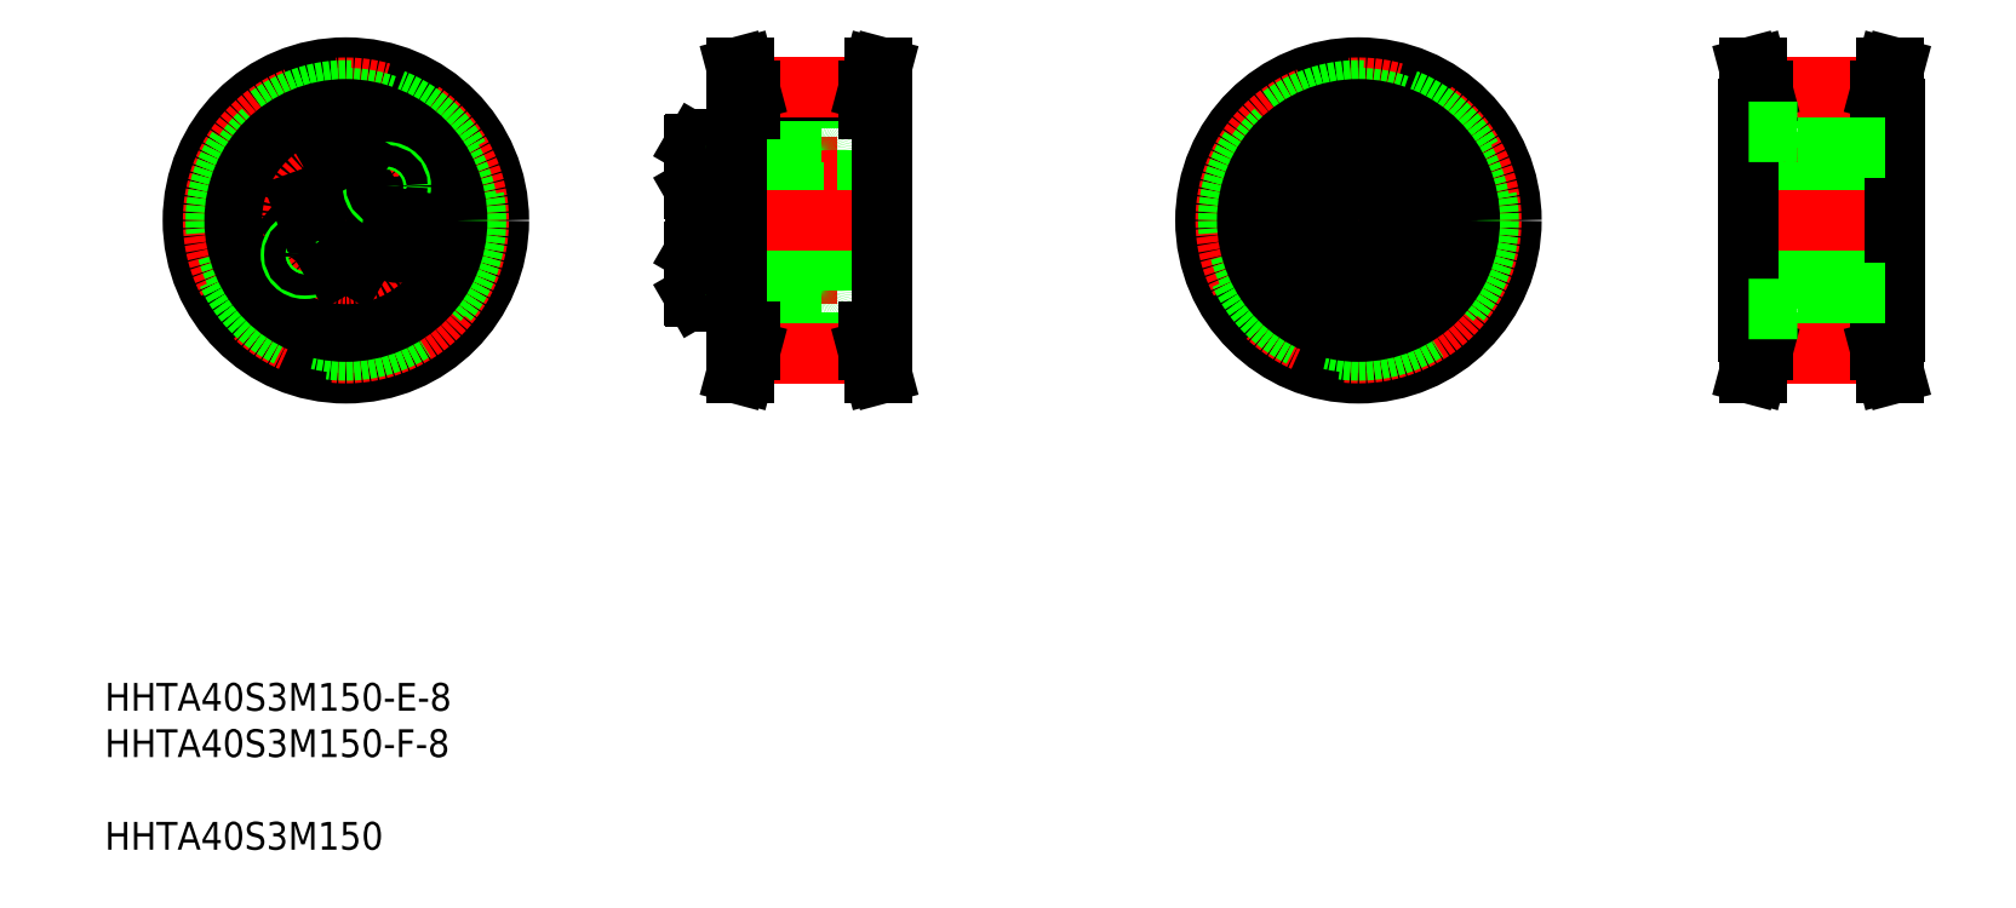
<metadata>
{"format":"dxf","ext":"dxf","renderer":"ezdxf+matplotlib","layout":"modelspace","background":"white","min_lineweight":24,"dpi":150}
</metadata>
<code>
0
SECTION
2
ENTITIES
0
INSERT
8
0
2
*U5
10
0
20
0
30
0
0
LINE
8
CENTER
10
26.26
20
102.1
30
0
11
73.09
21
102.1
31
0
0
LINE
8
CENTER
10
49.73
20
125.6
30
0
11
49.73
21
78.37
31
0
0
POINT
8
0
10
201.1
20
121.6
30
0
0
POINT
8
0
10
197.3
20
124.3
30
0
0
POINT
8
0
10
199.3
20
126.8
30
0
0
POINT
8
0
10
200.6
20
121.6
30
0
0
POINT
8
0
10
201.1
20
113
30
0
0
POINT
8
0
10
197.3
20
110.3
30
0
0
POINT
8
0
10
197.3
20
106.6
30
0
0
POINT
8
0
10
199.3
20
107.8
30
0
0
POINT
8
0
10
200.6
20
113
30
0
0
CIRCLE
8
0
10
49.73
20
102.1
30
0
40
22
0
CIRCLE
8
CENTER
10
49.73
20
102.1
30
0
40
19.1
0
CIRCLE
8
0
10
49.73
20
102.1
30
0
40
18.72
0
CIRCLE
8
0
10
49.73
20
102.1
30
0
40
17.61
0
CIRCLE
8
0
10
49.73
20
102.1
30
0
40
16
0
LINE
8
0
10
51.33
20
108.9
30
0
11
51.33
21
110.8
31
0
0
LINE
8
0
10
48.13
20
110.8
30
0
11
48.13
21
108.9
31
0
0
CIRCLE
8
0
10
49.73
20
109.8
30
0
40
3.138
0
CIRCLE
8
0
10
49.73
20
109.8
30
0
40
3.3
0
CIRCLE
8
0
10
49.73
20
102.1
30
0
40
10.5
0
CIRCLE
8
0
10
49.73
20
102.1
30
0
40
11.75
0
LINE
8
0
10
43.33
20
104.9
30
0
11
41.51
21
105.2
31
0
0
LINE
8
0
10
40.96
20
102.1
30
0
11
42.78
21
101.7
31
0
0
CIRCLE
8
0
10
42.15
20
103.5
30
0
40
3.138
0
CIRCLE
8
0
10
42.15
20
103.5
30
0
40
3.3
0
LINE
8
0
10
40.33
20
103.8
30
0
11
40.96
21
102.1
31
0
0
LINE
8
0
10
41.51
20
105.2
30
0
11
40.33
21
103.8
31
0
0
LINE
8
0
10
48.13
20
95.37
30
0
11
48.13
21
93.52
31
0
0
LINE
8
0
10
51.33
20
93.52
30
0
11
51.33
21
95.37
31
0
0
CIRCLE
8
0
10
49.73
20
94.44
30
0
40
3.138
0
CIRCLE
8
0
10
49.73
20
94.44
30
0
40
3.3
0
LINE
8
0
10
49.73
20
92.6
30
0
11
51.33
21
93.52
31
0
0
LINE
8
0
10
48.13
20
93.52
30
0
11
49.73
21
92.6
31
0
0
CIRCLE
8
CENTER
10
49.73
20
102.1
30
0
40
7.7
0
CIRCLE
8
0
10
49.73
20
102.1
30
0
40
4
0
LINE
8
0
10
42.78
20
101.7
30
0
11
43.96
21
103.2
31
0
0
CIRCLE
8
0
10
43.83
20
97.2
30
0
40
2
0
CIRCLE
8
0
10
43.83
20
97.2
30
0
40
1.5
0
LINE
8
0
10
51.33
20
95.37
30
0
11
49.73
21
96.29
31
0
0
LINE
8
0
10
49.73
20
96.29
30
0
11
48.13
21
95.37
31
0
0
LINE
8
0
10
43.96
20
103.2
30
0
11
43.33
21
104.9
31
0
0
LINE
8
0
10
49.73
20
108
30
0
11
51.33
21
108.9
31
0
0
LINE
8
0
10
48.13
20
108.9
30
0
11
49.73
21
108
31
0
0
LINE
8
0
10
56.68
20
102.5
30
0
11
55.49
21
101.1
31
0
0
LINE
8
0
10
59.13
20
100.5
30
0
11
58.5
21
102.2
31
0
0
CIRCLE
8
0
10
57.31
20
100.8
30
0
40
3.138
0
CIRCLE
8
0
10
57.31
20
100.8
30
0
40
3.3
0
LINE
8
0
10
57.94
20
99.07
30
0
11
59.13
21
100.5
31
0
0
LINE
8
0
10
55.49
20
101.1
30
0
11
56.12
21
99.39
31
0
0
LINE
8
0
10
56.12
20
99.39
30
0
11
57.94
21
99.07
31
0
0
CIRCLE
8
0
10
55.63
20
107.1
30
0
40
2
0
CIRCLE
8
0
10
55.63
20
107.1
30
0
40
1.5
0
LINE
8
0
10
58.5
20
102.2
30
0
11
56.68
21
102.5
31
0
0
LINE
8
0
10
51.33
20
110.8
30
0
11
49.73
21
111.7
31
0
0
LINE
8
0
10
49.73
20
111.7
30
0
11
48.13
21
110.8
31
0
0
LINE
8
0
10
103.9
20
107.8
30
0
11
103.9
21
111.8
31
0
0
LINE
8
0
10
103.9
20
106.5
30
0
11
103.9
21
113.1
31
0
0
LINE
8
0
10
99.86
20
106.7
30
0
11
99.86
21
113
31
0
0
LINE
8
0
10
99.95
20
106.5
30
0
11
99.95
21
113.1
31
0
0
LINE
8
0
10
118.5
20
102.1
30
0
11
118.5
21
112.2
31
0
0
LINE
8
0
10
109.2
20
102.1
30
0
11
109.2
21
112.2
31
0
0
LINE
8
0
10
107.2
20
102.1
30
0
11
107.2
21
112.2
31
0
0
LINE
8
0
10
105.9
20
102.1
30
0
11
105.9
21
113.5
31
0
0
LINE
8
0
10
103.9
20
102.1
30
0
11
103.9
21
113.5
31
0
0
LINE
8
CENTER
10
97.86
20
109.8
30
0
11
120.5
21
109.8
31
0
0
LINE
8
CENTER
10
97.86
20
94.44
30
0
11
120.5
21
94.44
31
0
0
LINE
8
0
10
103.9
20
96.44
30
0
11
103.9
21
92.44
31
0
0
LINE
8
0
10
103.9
20
97.74
30
0
11
103.9
21
91.14
31
0
0
LINE
8
0
10
99.86
20
97.58
30
0
11
99.86
21
91.31
31
0
0
LINE
8
0
10
99.95
20
97.74
30
0
11
99.95
21
91.14
31
0
0
LINE
8
0
10
118.5
20
102.1
30
0
11
118.5
21
92.04
31
0
0
LINE
8
0
10
109.2
20
102.1
30
0
11
109.2
21
92.04
31
0
0
LINE
8
0
10
107.2
20
102.1
30
0
11
107.2
21
92.04
31
0
0
LINE
8
0
10
105.9
20
102.1
30
0
11
105.9
21
90.79
31
0
0
LINE
8
0
10
103.9
20
102.1
30
0
11
103.9
21
90.79
31
0
0
LINE
8
0
10
109.6
20
91.64
30
0
11
118.1
21
91.64
31
0
0
LINE
8
0
10
104.3
20
90.39
30
0
11
105.5
21
90.39
31
0
0
LINE
8
0
10
99.95
20
91.14
30
0
11
103.9
21
91.14
31
0
0
LINE
8
0
10
99.86
20
91.31
30
0
11
99.95
21
91.14
31
0
0
ARC
8
0
10
104.3
20
90.79
30
0
40
0.4
50
180
51
270
0
LINE
8
0
10
109.2
20
92.84
30
0
11
107.2
21
92.84
31
0
0
LINE
8
0
10
109.2
20
92.44
30
0
11
107.2
21
92.44
31
0
0
ARC
8
0
10
106.8
20
92.04
30
0
40
0.4
50
270
51
0
0
LINE
8
0
10
106.3
20
91.64
30
0
11
106.8
21
91.64
31
0
0
ARC
8
0
10
106.3
20
91.23
30
0
40
0.41
50
90
51
180
0
ARC
8
0
10
105.5
20
90.79
30
0
40
0.4
50
270
51
0
0
ARC
8
0
10
109.6
20
92.04
30
0
40
0.4
50
180
51
270
0
ARC
8
0
10
118.1
20
92.04
30
0
40
0.4
50
270
51
0
0
LINE
8
0
10
103.9
20
98.14
30
0
11
118.5
21
98.14
31
0
0
LINE
8
0
10
103.9
20
106.1
30
0
11
118.5
21
106.1
31
0
0
LINE
8
0
10
107.7
20
107.6
30
0
11
107.7
21
102.1
31
0
0
LINE
8
0
10
99.95
20
97.74
30
0
11
103.9
21
97.74
31
0
0
LINE
8
0
10
99.86
20
97.58
30
0
11
99.95
21
97.74
31
0
0
LINE
8
0
10
107.7
20
96.71
30
0
11
107.7
21
102.1
31
0
0
LINE
8
0
10
107.7
20
96.71
30
0
11
109.2
21
96.86
31
0
0
LINE
8
0
10
109.2
20
96.04
30
0
11
107.2
21
96.04
31
0
0
LINE
8
0
10
109.2
20
96.44
30
0
11
107.2
21
96.44
31
0
0
LINE
8
0
10
107.2
20
96.71
30
0
11
107.7
21
96.71
31
0
0
LINE
8
0
10
103.9
20
105
30
0
11
103.9
21
105
31
0
0
LINE
8
0
10
99.95
20
106.5
30
0
11
103.9
21
106.5
31
0
0
LINE
8
0
10
99.86
20
106.7
30
0
11
99.95
21
106.5
31
0
0
LINE
8
0
10
103.9
20
107.8
30
0
11
103.9
21
107.8
31
0
0
LINE
8
0
10
107.7
20
107.6
30
0
11
109.2
21
107.4
31
0
0
LINE
8
0
10
109.2
20
108.2
30
0
11
107.2
21
108.2
31
0
0
LINE
8
0
10
109.2
20
107.8
30
0
11
107.2
21
107.8
31
0
0
LINE
8
0
10
107.2
20
107.6
30
0
11
107.7
21
107.6
31
0
0
LINE
8
0
10
109.6
20
112.6
30
0
11
118.1
21
112.6
31
0
0
LINE
8
0
10
104.3
20
113.9
30
0
11
105.5
21
113.9
31
0
0
LINE
8
0
10
99.95
20
113.1
30
0
11
103.9
21
113.1
31
0
0
LINE
8
0
10
99.86
20
113
30
0
11
99.95
21
113.1
31
0
0
ARC
8
0
10
104.3
20
113.5
30
0
40
0.4
50
90
51
180
0
LINE
8
0
10
109.2
20
111.4
30
0
11
107.2
21
111.4
31
0
0
LINE
8
0
10
109.2
20
111.8
30
0
11
107.2
21
111.8
31
0
0
ARC
8
0
10
106.8
20
112.2
30
0
40
0.4
50
0
51
90
0
LINE
8
0
10
106.3
20
112.6
30
0
11
106.8
21
112.6
31
0
0
ARC
8
0
10
106.3
20
113.1
30
0
40
0.41
50
180
51
270
0
ARC
8
0
10
105.5
20
113.5
30
0
40
0.4
50
0
51
90
0
ARC
8
0
10
109.6
20
112.2
30
0
40
0.4
50
90
51
180
0
ARC
8
0
10
118.1
20
112.2
30
0
40
0.4
50
0
51
90
0
LINE
8
0
10
105.9
20
106.1
30
0
11
126.9
21
106.1
31
0
0
LINE
8
0
10
105.9
20
98.14
30
0
11
126.9
21
98.14
31
0
0
LINE
8
0
10
107.9
20
83.42
30
0
11
124.9
21
83.42
31
0
0
LINE
8
0
10
107.9
20
84.53
30
0
11
124.9
21
84.53
31
0
0
LINE
8
0
10
107.9
20
119.8
30
0
11
124.9
21
119.8
31
0
0
LINE
8
0
10
107.9
20
120.9
30
0
11
124.9
21
120.9
31
0
0
LINE
8
CENTER
10
102.2
20
102.1
30
0
11
128.9
21
102.1
31
0
0
LINE
8
CENTER
10
107.9
20
121.2
30
0
11
124.9
21
121.2
31
0
0
LINE
8
CENTER
10
107.9
20
83.04
30
0
11
124.9
21
83.04
31
0
0
LINE
8
0
10
105.9
20
86.14
30
0
11
105.9
21
118.1
31
0
0
LINE
8
0
10
107.9
20
83.42
30
0
11
107
21
80.14
31
0
0
LINE
8
0
10
106.9
20
83.56
30
0
11
105.9
21
80.14
31
0
0
LINE
8
0
10
105.9
20
80.14
30
0
11
107
21
80.14
31
0
0
LINE
8
0
10
105.9
20
86.14
30
0
11
107.9
21
86.14
31
0
0
LINE
8
0
10
107.9
20
83.42
30
0
11
107.9
21
86.14
31
0
0
LINE
8
0
10
106.9
20
86.14
30
0
11
106.9
21
83.56
31
0
0
LINE
8
0
10
107.9
20
120.9
30
0
11
107
21
124.1
31
0
0
LINE
8
0
10
106.9
20
120.7
30
0
11
105.9
21
124.1
31
0
0
LINE
8
0
10
105.9
20
118.1
30
0
11
107.9
21
118.1
31
0
0
LINE
8
0
10
107.9
20
118.1
30
0
11
107.9
21
120.9
31
0
0
LINE
8
0
10
106.9
20
118.1
30
0
11
106.9
21
120.7
31
0
0
LINE
8
0
10
105.9
20
124.1
30
0
11
107
21
124.1
31
0
0
LINE
8
0
10
126.9
20
86.14
30
0
11
126.9
21
118.1
31
0
0
LINE
8
0
10
125.9
20
83.56
30
0
11
126.8
21
80.14
31
0
0
LINE
8
0
10
124.9
20
83.42
30
0
11
125.7
21
80.14
31
0
0
LINE
8
0
10
126.8
20
80.14
30
0
11
125.7
21
80.14
31
0
0
LINE
8
0
10
125.9
20
86.14
30
0
11
125.9
21
83.56
31
0
0
LINE
8
0
10
124.9
20
83.42
30
0
11
124.9
21
86.14
31
0
0
LINE
8
0
10
124.9
20
86.14
30
0
11
126.9
21
86.14
31
0
0
LINE
8
0
10
125.9
20
120.7
30
0
11
126.8
21
124.1
31
0
0
LINE
8
0
10
124.9
20
120.9
30
0
11
125.7
21
124.1
31
0
0
LINE
8
0
10
125.9
20
118.1
30
0
11
125.9
21
120.7
31
0
0
LINE
8
0
10
124.9
20
118.1
30
0
11
124.9
21
120.9
31
0
0
LINE
8
0
10
124.9
20
118.1
30
0
11
126.9
21
118.1
31
0
0
LINE
8
0
10
126.8
20
124.1
30
0
11
125.7
21
124.1
31
0
0
LINE
8
CENTER
10
171.9
20
102.1
30
0
11
218.7
21
102.1
31
0
0
LINE
8
CENTER
10
195.4
20
125.6
30
0
11
195.4
21
78.37
31
0
0
CIRCLE
8
0
10
195.4
20
102.1
30
0
40
22
0
CIRCLE
8
CENTER
10
195.4
20
102.1
30
0
40
19.1
0
CIRCLE
8
0
10
195.4
20
102.1
30
0
40
18.72
0
CIRCLE
8
0
10
195.4
20
102.1
30
0
40
17.61
0
CIRCLE
8
0
10
195.4
20
102.1
30
0
40
16
0
LINE
8
0
10
197
20
108.9
30
0
11
197
21
110.8
31
0
0
LINE
8
0
10
193.8
20
110.8
30
0
11
193.8
21
108.9
31
0
0
CIRCLE
8
0
10
195.4
20
109.8
30
0
40
3.138
0
CIRCLE
8
0
10
195.4
20
109.8
30
0
40
3.3
0
CIRCLE
8
0
10
195.4
20
102.1
30
0
40
10.5
0
CIRCLE
8
0
10
195.4
20
102.1
30
0
40
11.75
0
LINE
8
0
10
189
20
104.9
30
0
11
187.2
21
105.2
31
0
0
LINE
8
0
10
186.6
20
102.1
30
0
11
188.4
21
101.7
31
0
0
CIRCLE
8
0
10
187.8
20
103.5
30
0
40
3.138
0
CIRCLE
8
0
10
187.8
20
103.5
30
0
40
3.3
0
LINE
8
0
10
186
20
103.8
30
0
11
186.6
21
102.1
31
0
0
LINE
8
0
10
187.2
20
105.2
30
0
11
186
21
103.8
31
0
0
LINE
8
0
10
193.8
20
95.37
30
0
11
193.8
21
93.52
31
0
0
LINE
8
0
10
197
20
93.52
30
0
11
197
21
95.37
31
0
0
CIRCLE
8
0
10
195.4
20
94.44
30
0
40
3.138
0
CIRCLE
8
0
10
195.4
20
94.44
30
0
40
3.3
0
LINE
8
0
10
195.4
20
92.6
30
0
11
197
21
93.52
31
0
0
LINE
8
0
10
193.8
20
93.52
30
0
11
195.4
21
92.6
31
0
0
CIRCLE
8
CENTER
10
195.4
20
102.1
30
0
40
7.7
0
CIRCLE
8
0
10
195.4
20
102.1
30
0
40
4
0
LINE
8
0
10
188.4
20
101.7
30
0
11
189.6
21
103.2
31
0
0
CIRCLE
8
0
10
189.5
20
97.2
30
0
40
2
0
CIRCLE
8
0
10
189.5
20
97.2
30
0
40
1.5
0
LINE
8
0
10
197
20
95.37
30
0
11
195.4
21
96.29
31
0
0
LINE
8
0
10
195.4
20
96.29
30
0
11
193.8
21
95.37
31
0
0
LINE
8
0
10
189.6
20
103.2
30
0
11
189
21
104.9
31
0
0
LINE
8
0
10
195.4
20
108
30
0
11
197
21
108.9
31
0
0
LINE
8
0
10
193.8
20
108.9
30
0
11
195.4
21
108
31
0
0
LINE
8
0
10
202.3
20
102.5
30
0
11
201.1
21
101.1
31
0
0
LINE
8
0
10
204.8
20
100.5
30
0
11
204.2
21
102.2
31
0
0
CIRCLE
8
0
10
203
20
100.8
30
0
40
3.138
0
CIRCLE
8
0
10
203
20
100.8
30
0
40
3.3
0
LINE
8
0
10
203.6
20
99.07
30
0
11
204.8
21
100.5
31
0
0
LINE
8
0
10
201.1
20
101.1
30
0
11
201.8
21
99.39
31
0
0
LINE
8
0
10
201.8
20
99.39
30
0
11
203.6
21
99.07
31
0
0
CIRCLE
8
0
10
201.3
20
107.1
30
0
40
2
0
CIRCLE
8
0
10
201.3
20
107.1
30
0
40
1.5
0
LINE
8
0
10
204.2
20
102.2
30
0
11
202.3
21
102.5
31
0
0
LINE
8
0
10
197
20
110.8
30
0
11
195.4
21
111.7
31
0
0
LINE
8
0
10
195.4
20
111.7
30
0
11
193.8
21
110.8
31
0
0
LINE
8
0
10
256.5
20
107.8
30
0
11
256.5
21
111.8
31
0
0
LINE
8
0
10
256.5
20
106.5
30
0
11
256.5
21
113.1
31
0
0
LINE
8
0
10
252.5
20
106.7
30
0
11
252.5
21
113
31
0
0
LINE
8
0
10
252.6
20
106.5
30
0
11
252.6
21
113.1
31
0
0
LINE
8
0
10
271.1
20
102.1
30
0
11
271.1
21
112.2
31
0
0
LINE
8
0
10
261.8
20
102.1
30
0
11
261.8
21
112.2
31
0
0
LINE
8
0
10
259.8
20
102.1
30
0
11
259.8
21
112.2
31
0
0
LINE
8
0
10
258.5
20
102.1
30
0
11
258.5
21
113.5
31
0
0
LINE
8
0
10
256.5
20
102.1
30
0
11
256.5
21
113.5
31
0
0
LINE
8
CENTER
10
250.5
20
109.8
30
0
11
273.1
21
109.8
31
0
0
LINE
8
CENTER
10
250.5
20
94.44
30
0
11
273.1
21
94.44
31
0
0
LINE
8
0
10
256.5
20
96.44
30
0
11
256.5
21
92.44
31
0
0
LINE
8
0
10
256.5
20
97.74
30
0
11
256.5
21
91.14
31
0
0
LINE
8
0
10
252.5
20
97.58
30
0
11
252.5
21
91.31
31
0
0
LINE
8
0
10
252.6
20
97.74
30
0
11
252.6
21
91.14
31
0
0
LINE
8
0
10
271.1
20
102.1
30
0
11
271.1
21
92.04
31
0
0
LINE
8
0
10
261.8
20
102.1
30
0
11
261.8
21
92.04
31
0
0
LINE
8
0
10
259.8
20
102.1
30
0
11
259.8
21
92.04
31
0
0
LINE
8
0
10
258.5
20
102.1
30
0
11
258.5
21
90.79
31
0
0
LINE
8
0
10
256.5
20
102.1
30
0
11
256.5
21
90.79
31
0
0
LINE
8
0
10
262.2
20
91.64
30
0
11
270.7
21
91.64
31
0
0
LINE
8
0
10
256.9
20
90.39
30
0
11
258.1
21
90.39
31
0
0
LINE
8
0
10
252.6
20
91.14
30
0
11
256.5
21
91.14
31
0
0
LINE
8
0
10
252.5
20
91.31
30
0
11
252.6
21
91.14
31
0
0
ARC
8
0
10
256.9
20
90.79
30
0
40
0.4
50
180
51
270
0
LINE
8
0
10
261.8
20
92.84
30
0
11
259.8
21
92.84
31
0
0
LINE
8
0
10
261.8
20
92.44
30
0
11
259.8
21
92.44
31
0
0
ARC
8
0
10
259.4
20
92.04
30
0
40
0.4
50
270
51
0
0
LINE
8
0
10
258.9
20
91.64
30
0
11
259.4
21
91.64
31
0
0
ARC
8
0
10
258.9
20
91.23
30
0
40
0.41
50
90
51
180
0
ARC
8
0
10
258.1
20
90.79
30
0
40
0.4
50
270
51
0
0
ARC
8
0
10
262.2
20
92.04
30
0
40
0.4
50
180
51
270
0
ARC
8
0
10
270.7
20
92.04
30
0
40
0.4
50
270
51
0
0
LINE
8
0
10
256.5
20
98.14
30
0
11
271.1
21
98.14
31
0
0
LINE
8
0
10
256.5
20
106.1
30
0
11
271.1
21
106.1
31
0
0
LINE
8
0
10
260.3
20
107.6
30
0
11
260.3
21
102.1
31
0
0
LINE
8
0
10
252.6
20
97.74
30
0
11
256.5
21
97.74
31
0
0
LINE
8
0
10
252.5
20
97.58
30
0
11
252.6
21
97.74
31
0
0
LINE
8
0
10
260.3
20
96.71
30
0
11
260.3
21
102.1
31
0
0
LINE
8
0
10
260.3
20
96.71
30
0
11
261.8
21
96.86
31
0
0
LINE
8
0
10
261.8
20
96.04
30
0
11
259.8
21
96.04
31
0
0
LINE
8
0
10
261.8
20
96.44
30
0
11
259.8
21
96.44
31
0
0
LINE
8
0
10
259.8
20
96.71
30
0
11
260.3
21
96.71
31
0
0
LINE
8
0
10
256.5
20
105
30
0
11
256.5
21
105
31
0
0
LINE
8
0
10
252.6
20
106.5
30
0
11
256.5
21
106.5
31
0
0
LINE
8
0
10
252.5
20
106.7
30
0
11
252.6
21
106.5
31
0
0
LINE
8
0
10
256.5
20
107.8
30
0
11
256.5
21
107.8
31
0
0
LINE
8
0
10
260.3
20
107.6
30
0
11
261.8
21
107.4
31
0
0
LINE
8
0
10
261.8
20
108.2
30
0
11
259.8
21
108.2
31
0
0
LINE
8
0
10
261.8
20
107.8
30
0
11
259.8
21
107.8
31
0
0
LINE
8
0
10
259.8
20
107.6
30
0
11
260.3
21
107.6
31
0
0
LINE
8
0
10
262.2
20
112.6
30
0
11
270.7
21
112.6
31
0
0
LINE
8
0
10
256.9
20
113.9
30
0
11
258.1
21
113.9
31
0
0
LINE
8
0
10
252.6
20
113.1
30
0
11
256.5
21
113.1
31
0
0
LINE
8
0
10
252.5
20
113
30
0
11
252.6
21
113.1
31
0
0
ARC
8
0
10
256.9
20
113.5
30
0
40
0.4
50
90
51
180
0
LINE
8
0
10
261.8
20
111.4
30
0
11
259.8
21
111.4
31
0
0
LINE
8
0
10
261.8
20
111.8
30
0
11
259.8
21
111.8
31
0
0
ARC
8
0
10
259.4
20
112.2
30
0
40
0.4
50
0
51
90
0
LINE
8
0
10
258.9
20
112.6
30
0
11
259.4
21
112.6
31
0
0
ARC
8
0
10
258.9
20
113.1
30
0
40
0.41
50
180
51
270
0
ARC
8
0
10
258.1
20
113.5
30
0
40
0.4
50
0
51
90
0
ARC
8
0
10
262.2
20
112.2
30
0
40
0.4
50
90
51
180
0
ARC
8
0
10
270.7
20
112.2
30
0
40
0.4
50
0
51
90
0
LINE
8
0
10
253.5
20
83.42
30
0
11
270.5
21
83.42
31
0
0
LINE
8
0
10
253.5
20
84.53
30
0
11
270.5
21
84.53
31
0
0
LINE
8
0
10
253.5
20
119.8
30
0
11
270.5
21
119.8
31
0
0
LINE
8
0
10
253.5
20
120.9
30
0
11
270.5
21
120.9
31
0
0
LINE
8
CENTER
10
247.8
20
102.1
30
0
11
274.5
21
102.1
31
0
0
LINE
8
CENTER
10
253.5
20
121.2
30
0
11
270.5
21
121.2
31
0
0
LINE
8
CENTER
10
253.5
20
83.04
30
0
11
270.5
21
83.04
31
0
0
LINE
8
0
10
251.5
20
86.14
30
0
11
251.5
21
118.1
31
0
0
LINE
8
0
10
253.5
20
83.42
30
0
11
252.6
21
80.14
31
0
0
LINE
8
0
10
252.5
20
83.56
30
0
11
251.6
21
80.14
31
0
0
LINE
8
0
10
251.6
20
80.14
30
0
11
252.6
21
80.14
31
0
0
LINE
8
0
10
251.5
20
86.14
30
0
11
253.5
21
86.14
31
0
0
LINE
8
0
10
253.5
20
83.42
30
0
11
253.5
21
86.14
31
0
0
LINE
8
0
10
252.5
20
86.14
30
0
11
252.5
21
83.56
31
0
0
LINE
8
0
10
253.5
20
120.9
30
0
11
252.6
21
124.1
31
0
0
LINE
8
0
10
252.5
20
120.7
30
0
11
251.6
21
124.1
31
0
0
LINE
8
0
10
251.5
20
118.1
30
0
11
253.5
21
118.1
31
0
0
LINE
8
0
10
253.5
20
118.1
30
0
11
253.5
21
120.9
31
0
0
LINE
8
0
10
252.5
20
118.1
30
0
11
252.5
21
120.7
31
0
0
LINE
8
0
10
251.6
20
124.1
30
0
11
252.6
21
124.1
31
0
0
LINE
8
0
10
272.5
20
86.14
30
0
11
272.5
21
118.1
31
0
0
LINE
8
0
10
271.5
20
83.56
30
0
11
272.4
21
80.14
31
0
0
LINE
8
0
10
270.5
20
83.42
30
0
11
271.4
21
80.14
31
0
0
LINE
8
0
10
272.4
20
80.14
30
0
11
271.4
21
80.14
31
0
0
LINE
8
0
10
271.5
20
86.14
30
0
11
271.5
21
83.56
31
0
0
LINE
8
0
10
270.5
20
83.42
30
0
11
270.5
21
86.14
31
0
0
LINE
8
0
10
270.5
20
86.14
30
0
11
272.5
21
86.14
31
0
0
LINE
8
0
10
271.5
20
120.7
30
0
11
272.4
21
124.1
31
0
0
LINE
8
0
10
270.5
20
120.9
30
0
11
271.4
21
124.1
31
0
0
LINE
8
0
10
271.5
20
118.1
30
0
11
271.5
21
120.7
31
0
0
LINE
8
0
10
270.5
20
118.1
30
0
11
270.5
21
120.9
31
0
0
LINE
8
0
10
270.5
20
118.1
30
0
11
272.5
21
118.1
31
0
0
LINE
8
0
10
272.4
20
124.1
30
0
11
271.4
21
124.1
31
0
0
CIRCLE
8
0
10
195.4
20
102.1
30
0
40
12.75
0
LINE
8
0
10
251.5
20
114.9
30
0
11
258.5
21
114.9
31
0
0
LINE
8
0
10
258.5
20
112.6
30
0
11
258.5
21
114.9
31
0
0
LINE
8
0
10
258.5
20
112.6
30
0
11
272.5
21
112.6
31
0
0
LINE
8
0
10
251.5
20
89.39
30
0
11
258.5
21
89.39
31
0
0
LINE
8
0
10
258.5
20
91.64
30
0
11
258.5
21
89.39
31
0
0
LINE
8
0
10
258.5
20
91.64
30
0
11
272.5
21
91.64
31
0
0
ENDSEC
0
EOF

</code>
